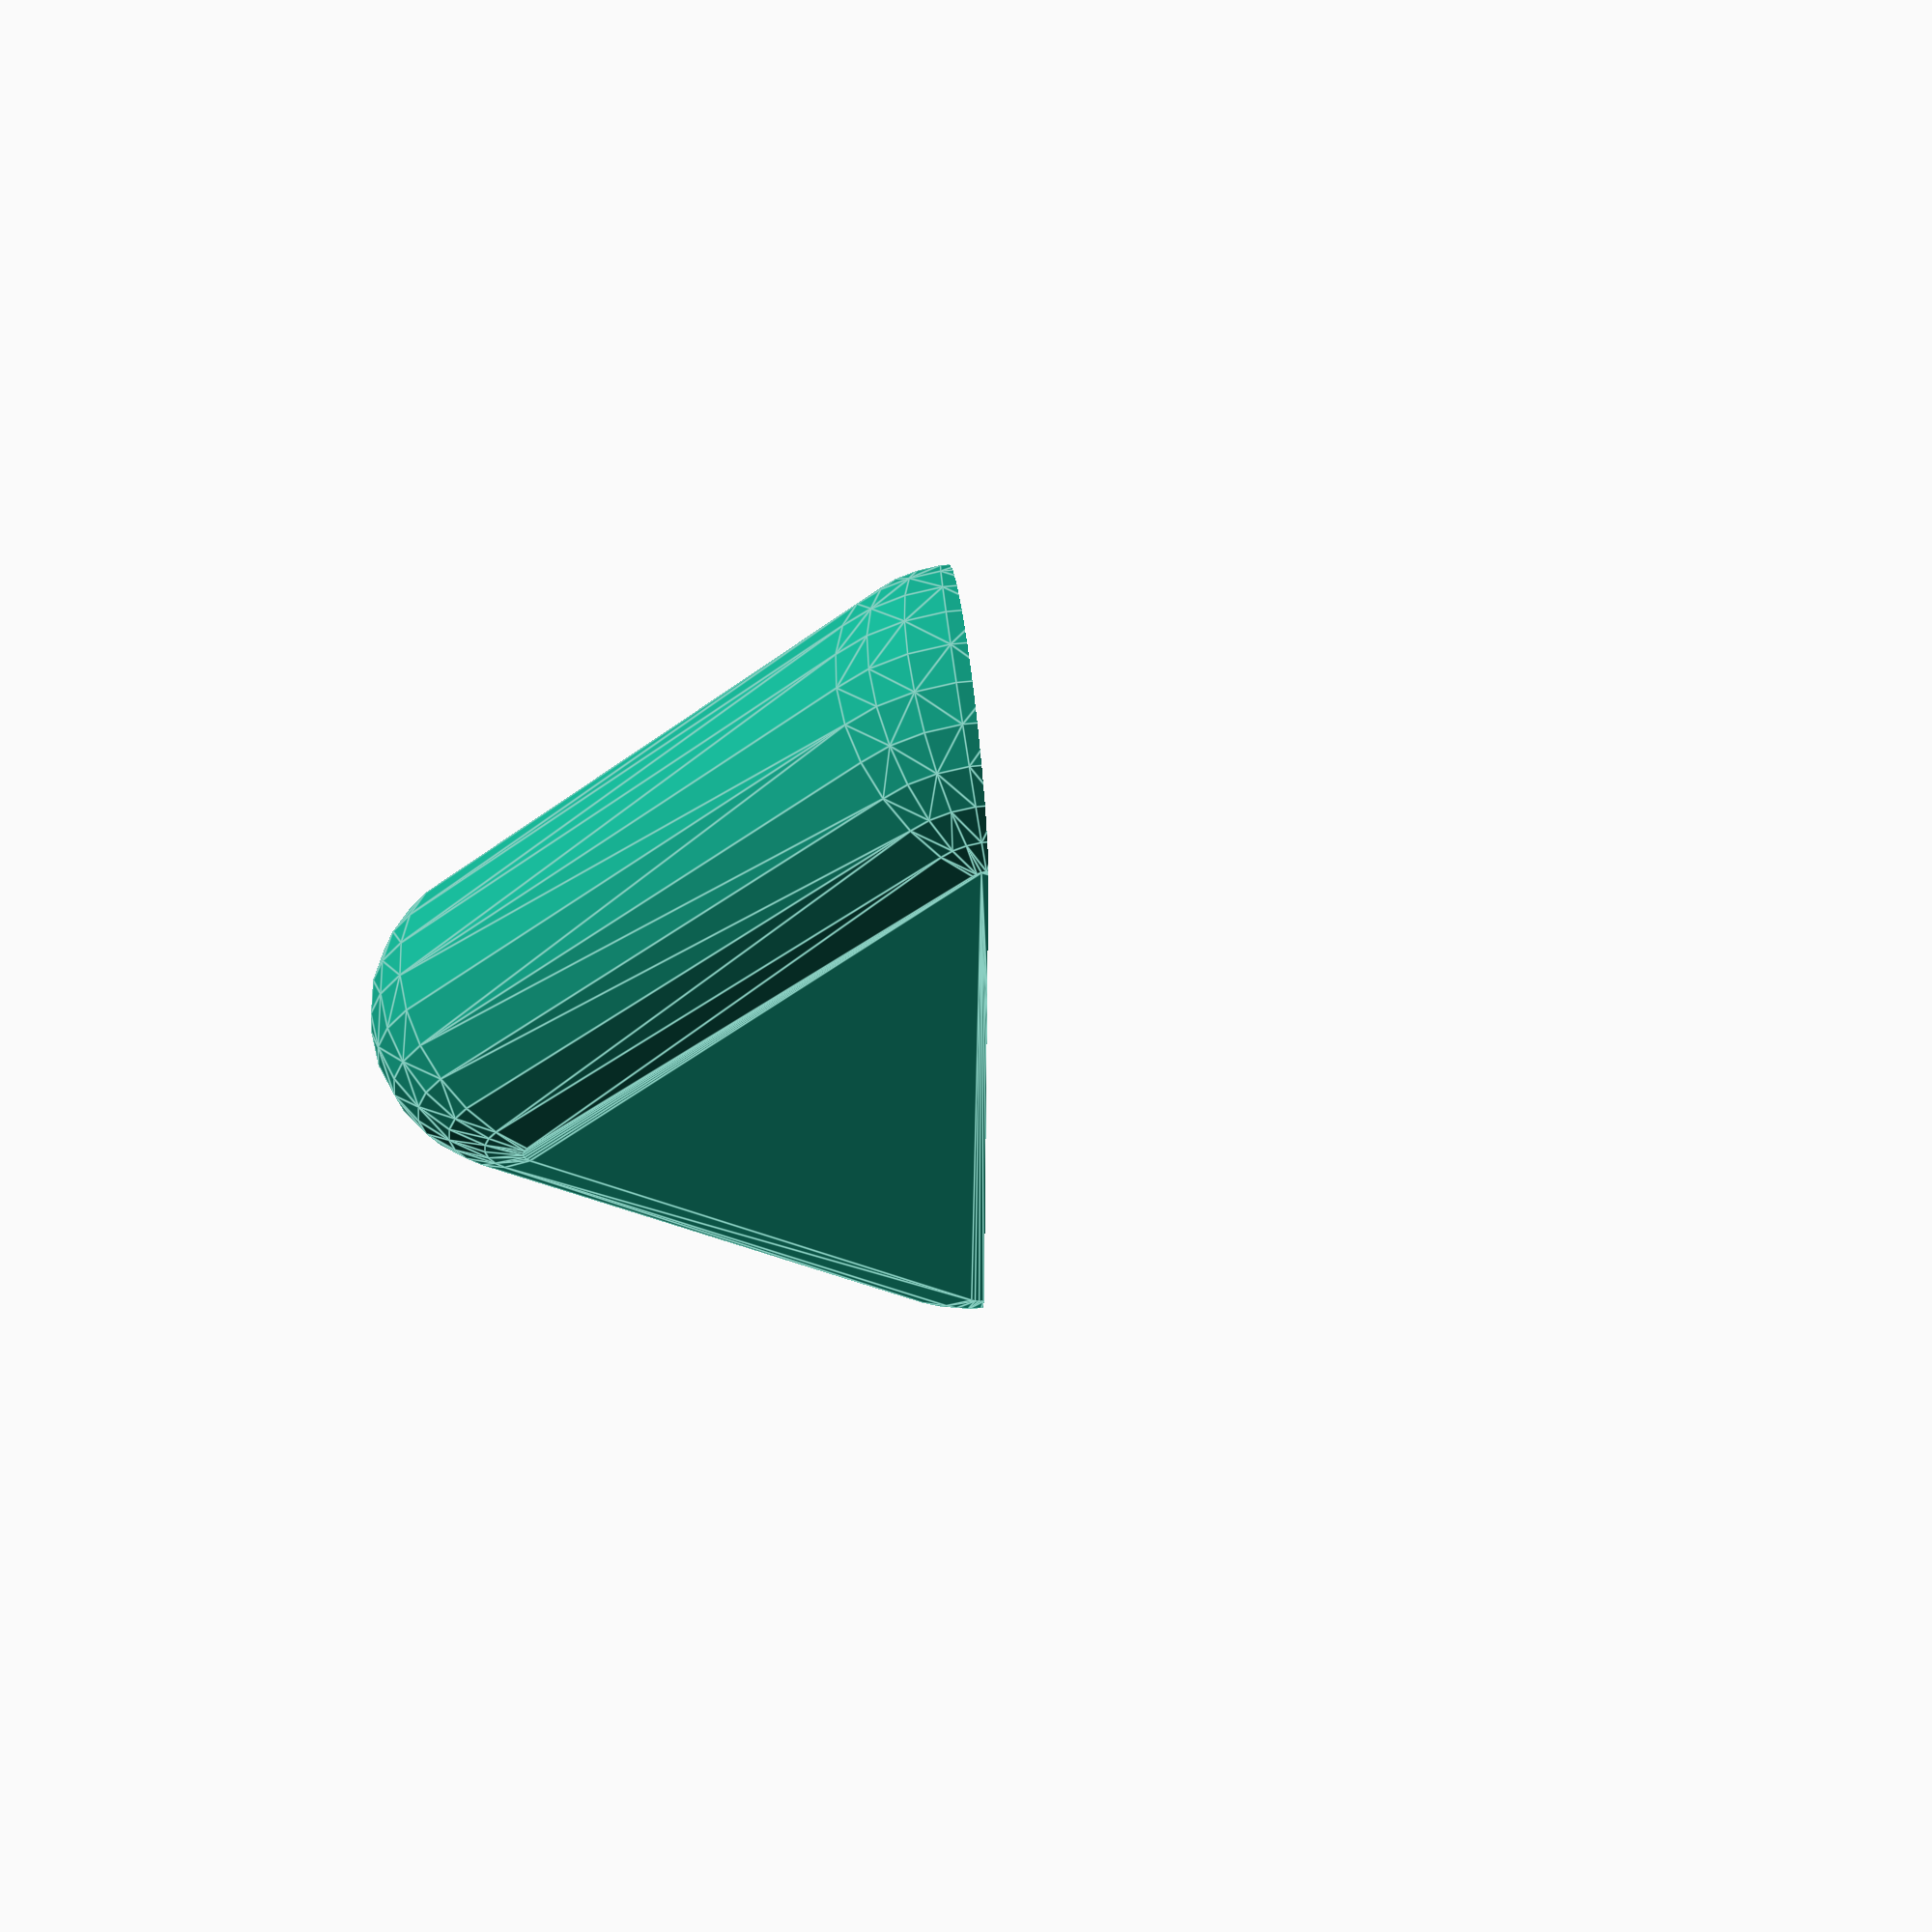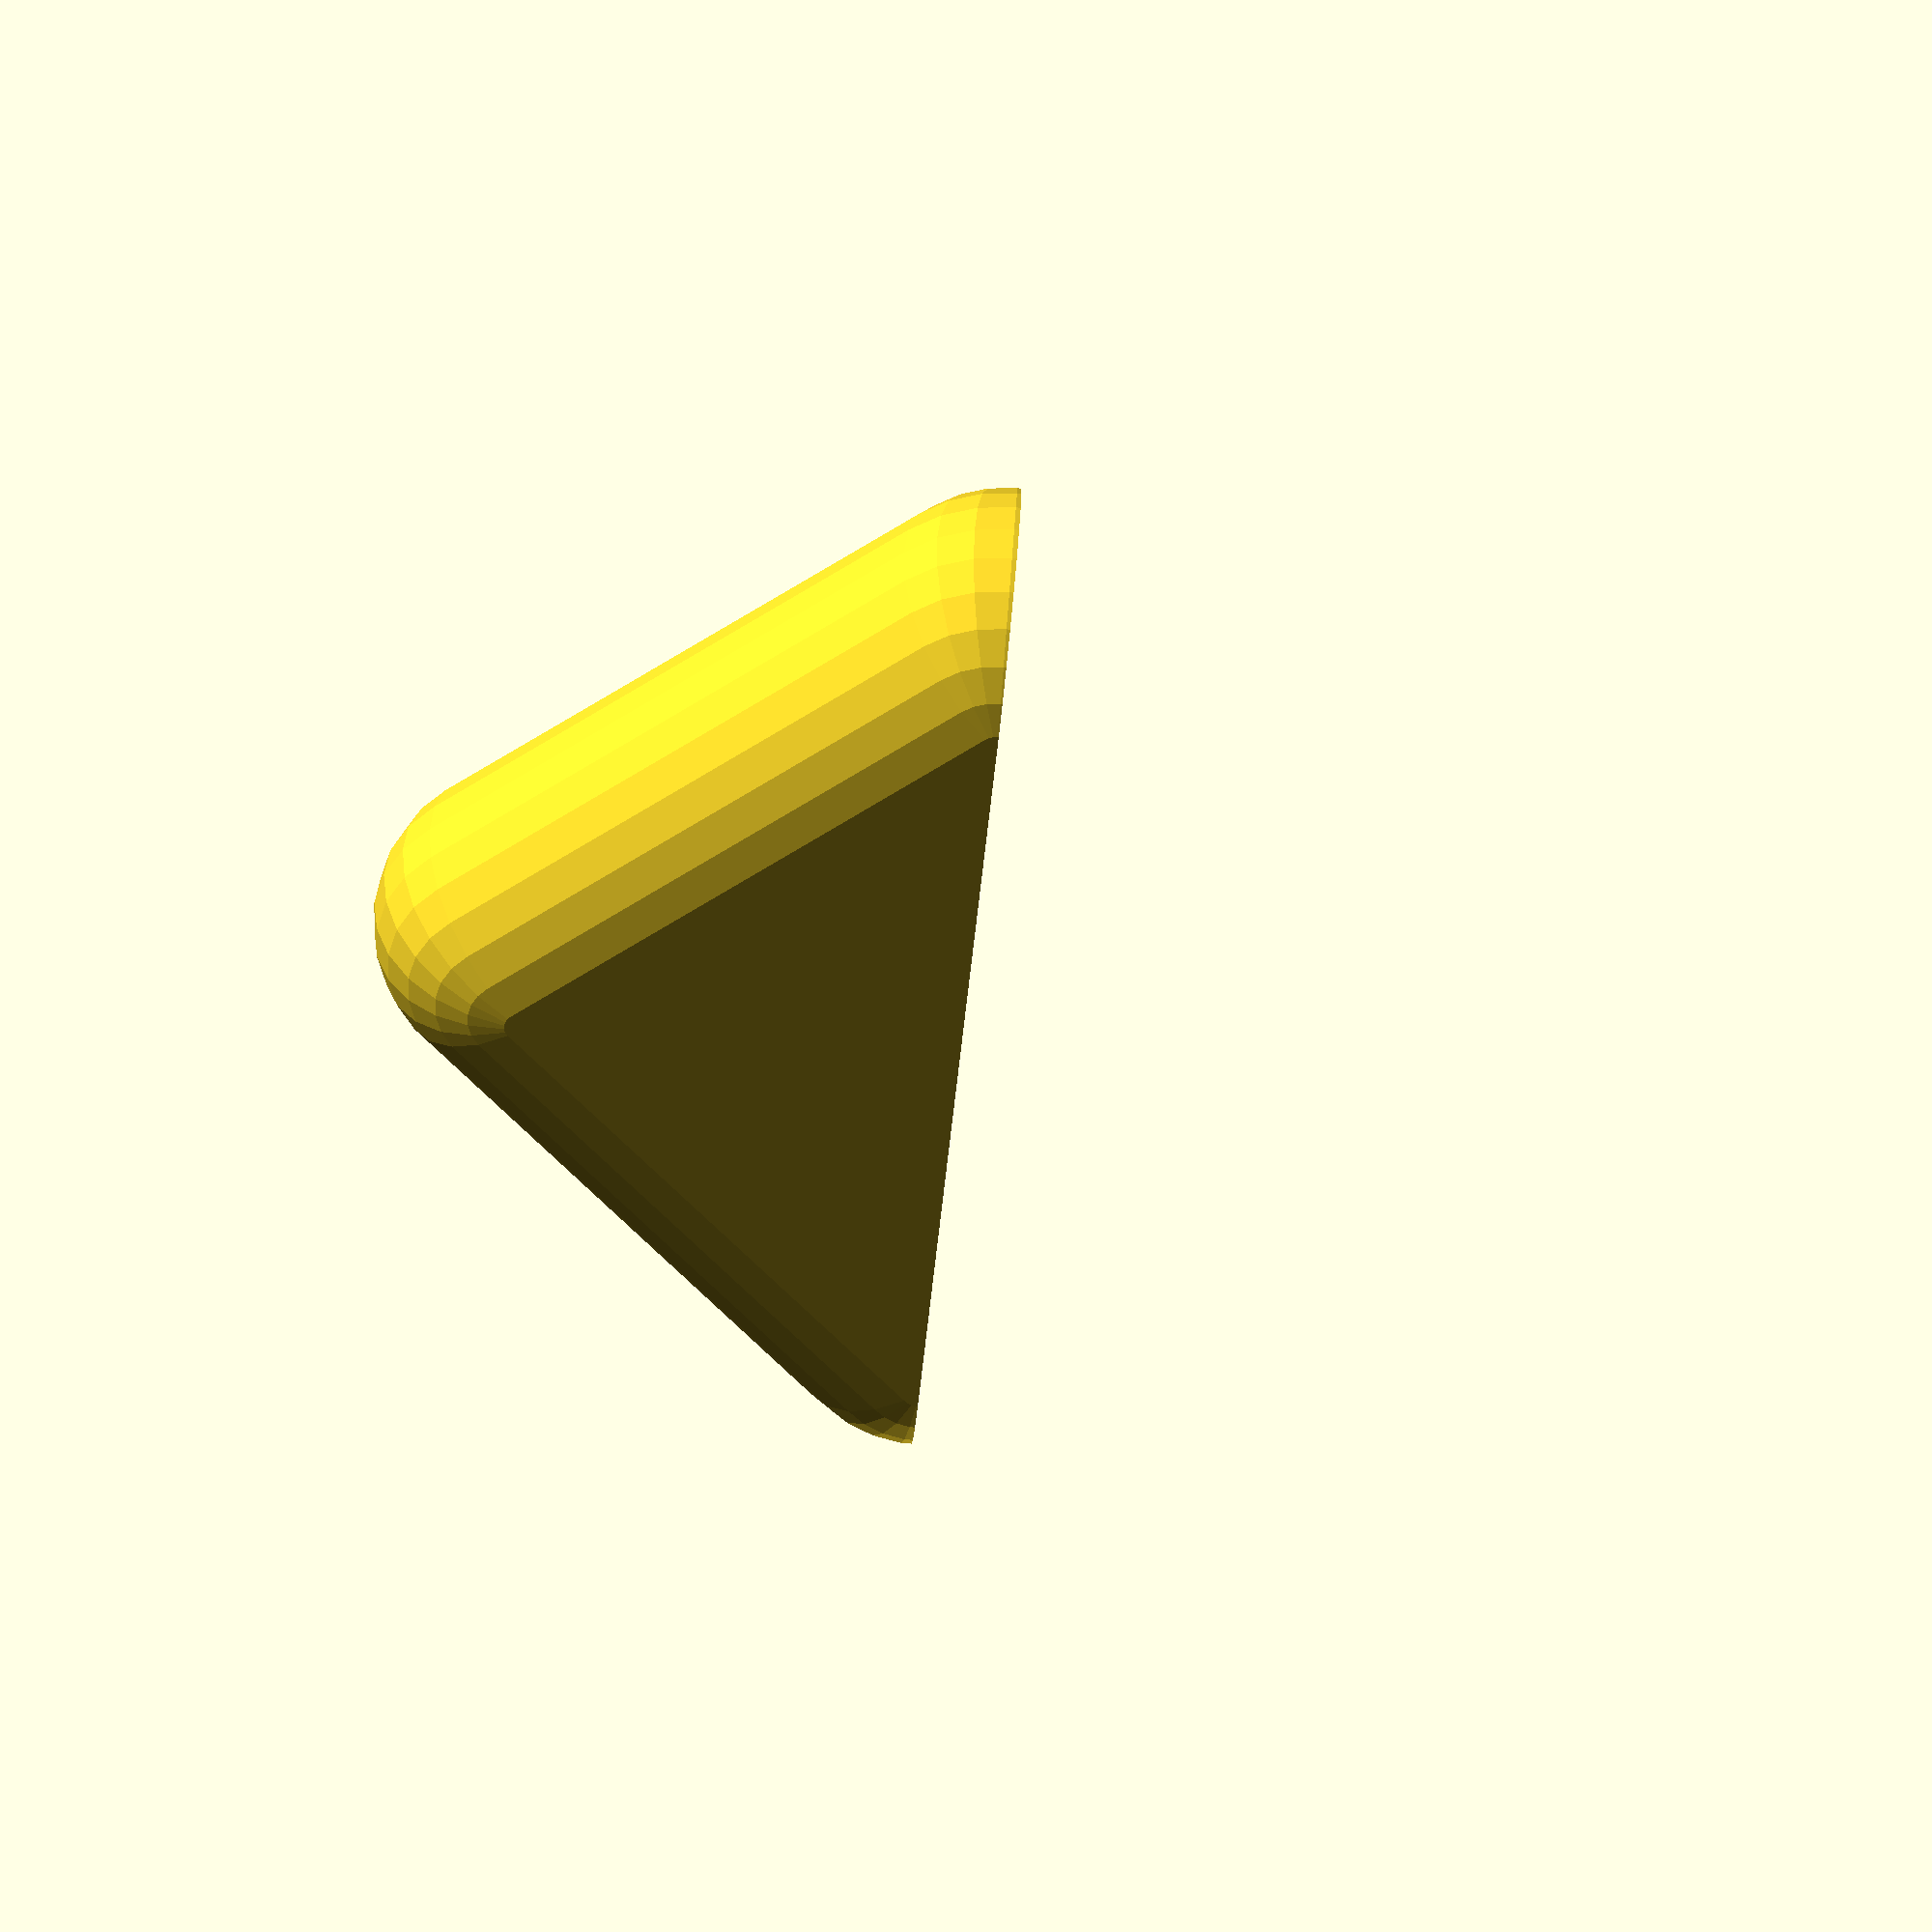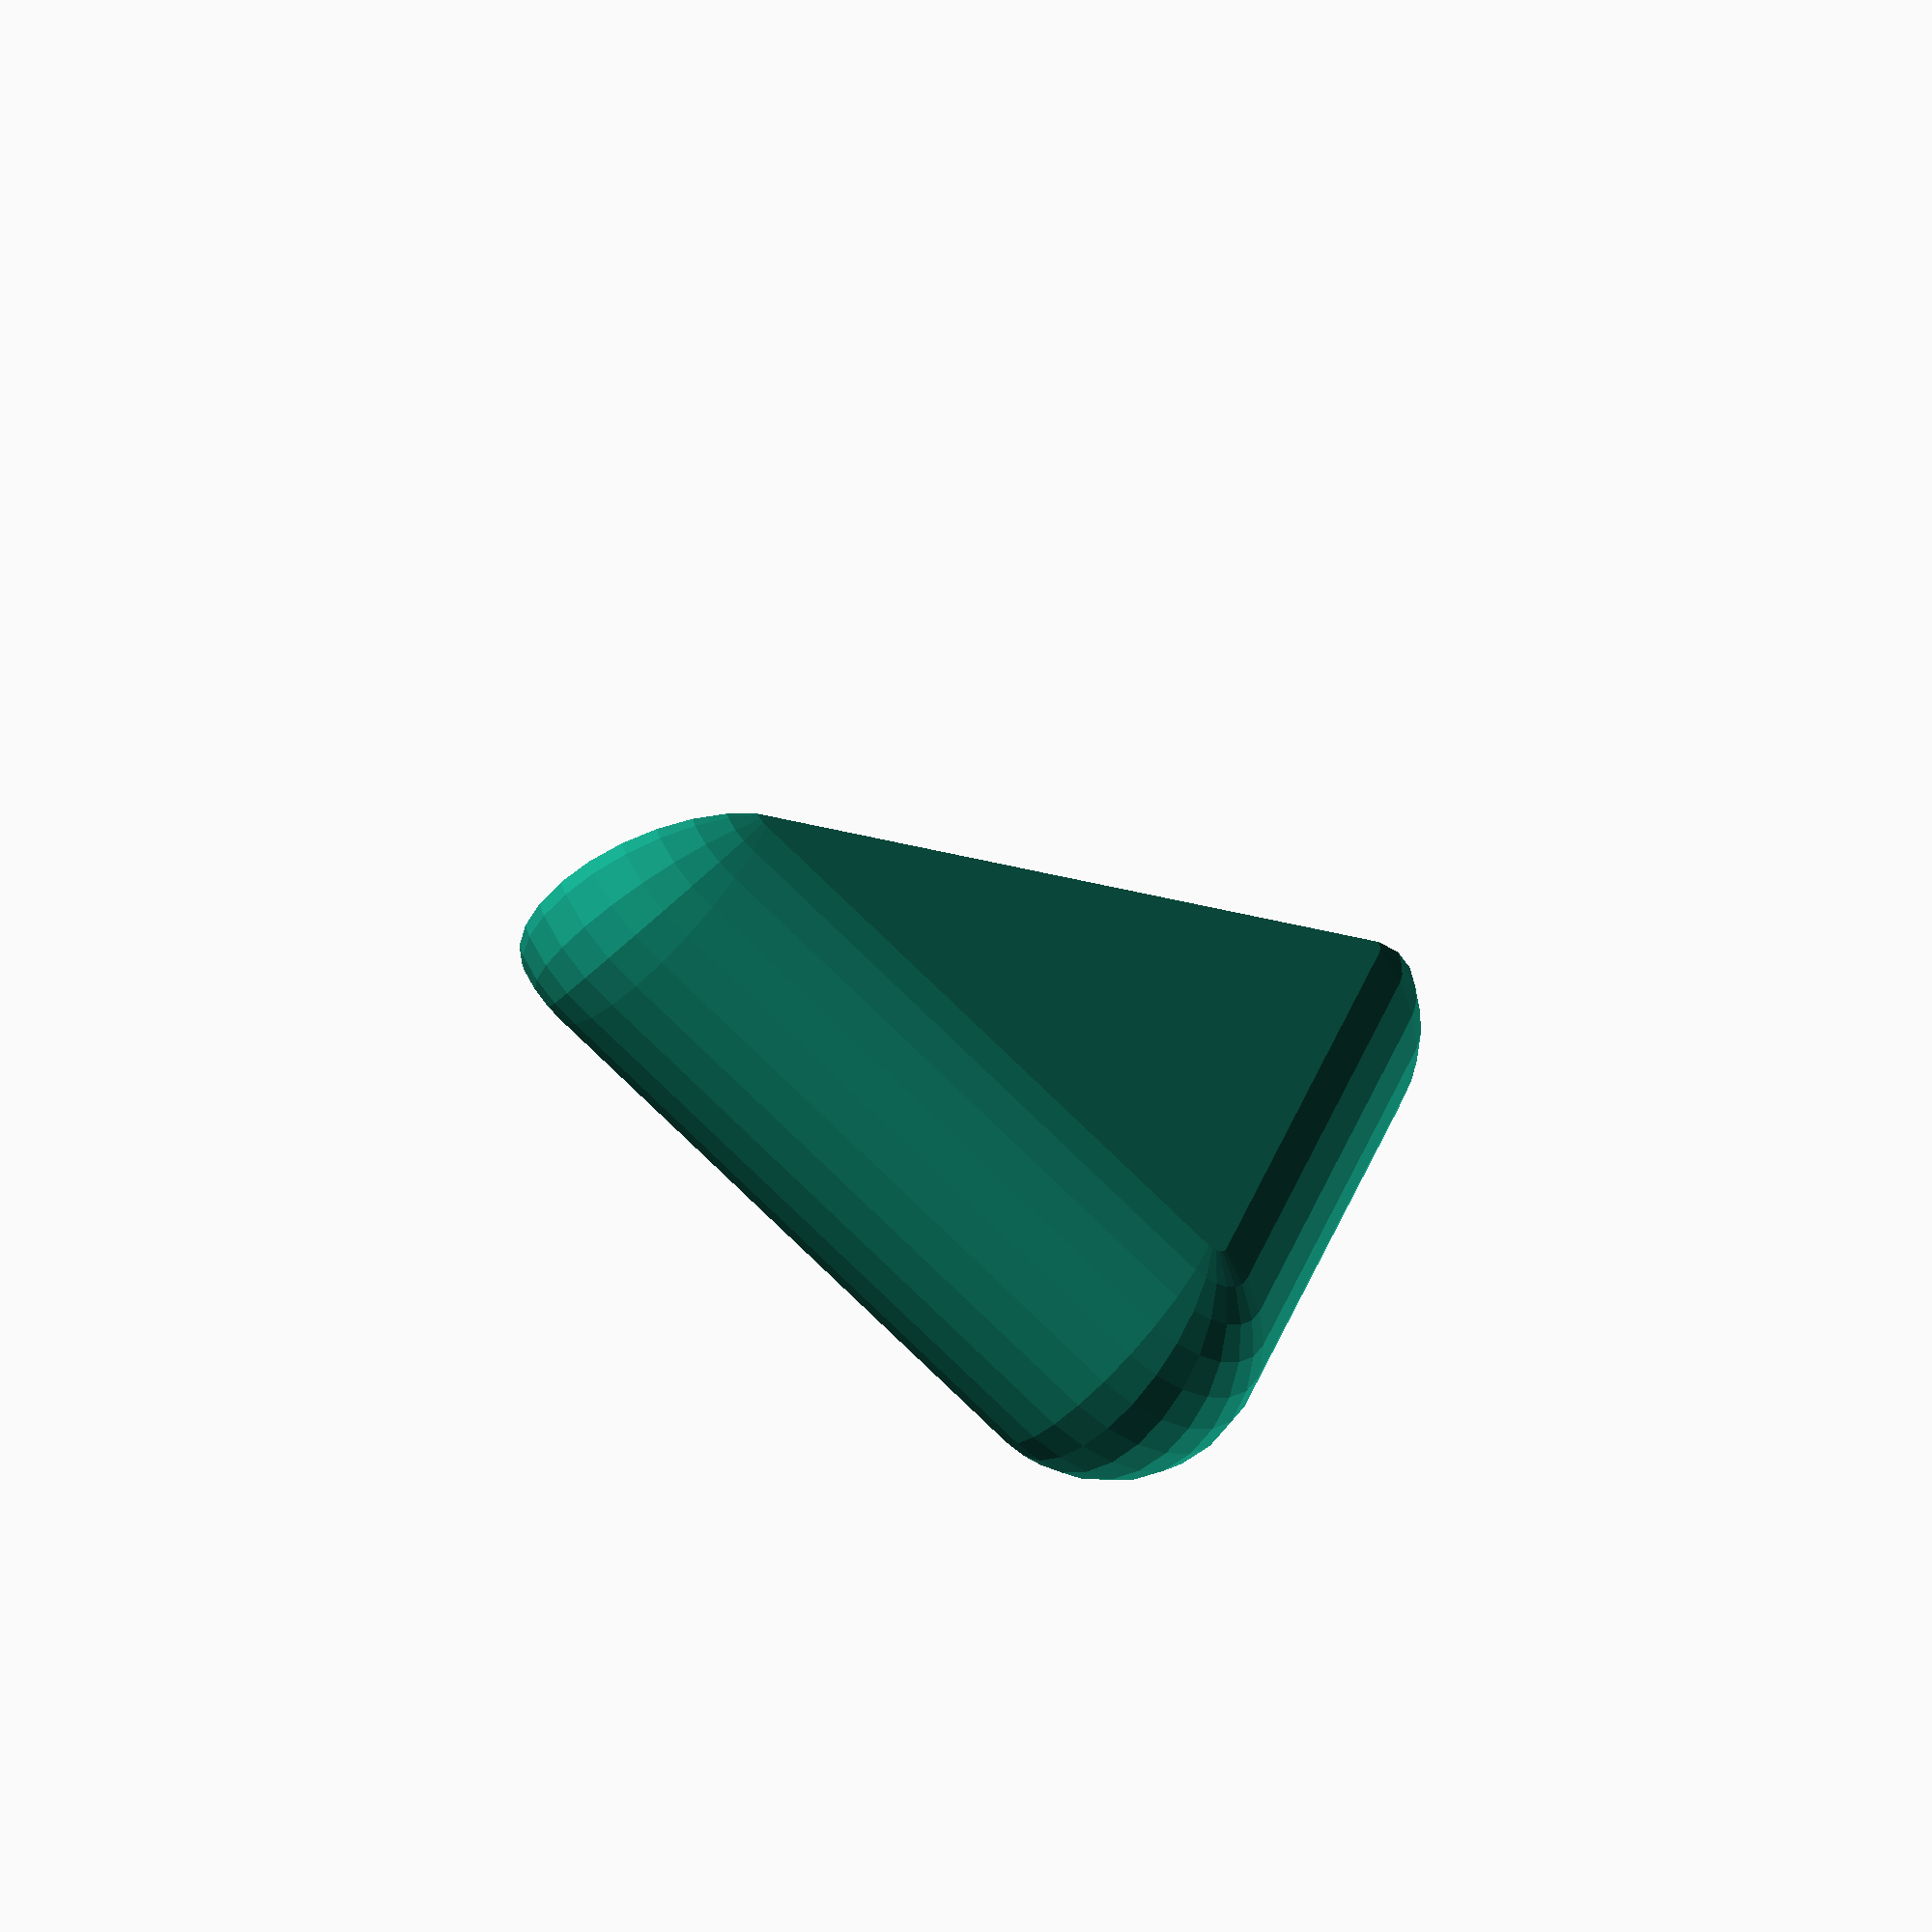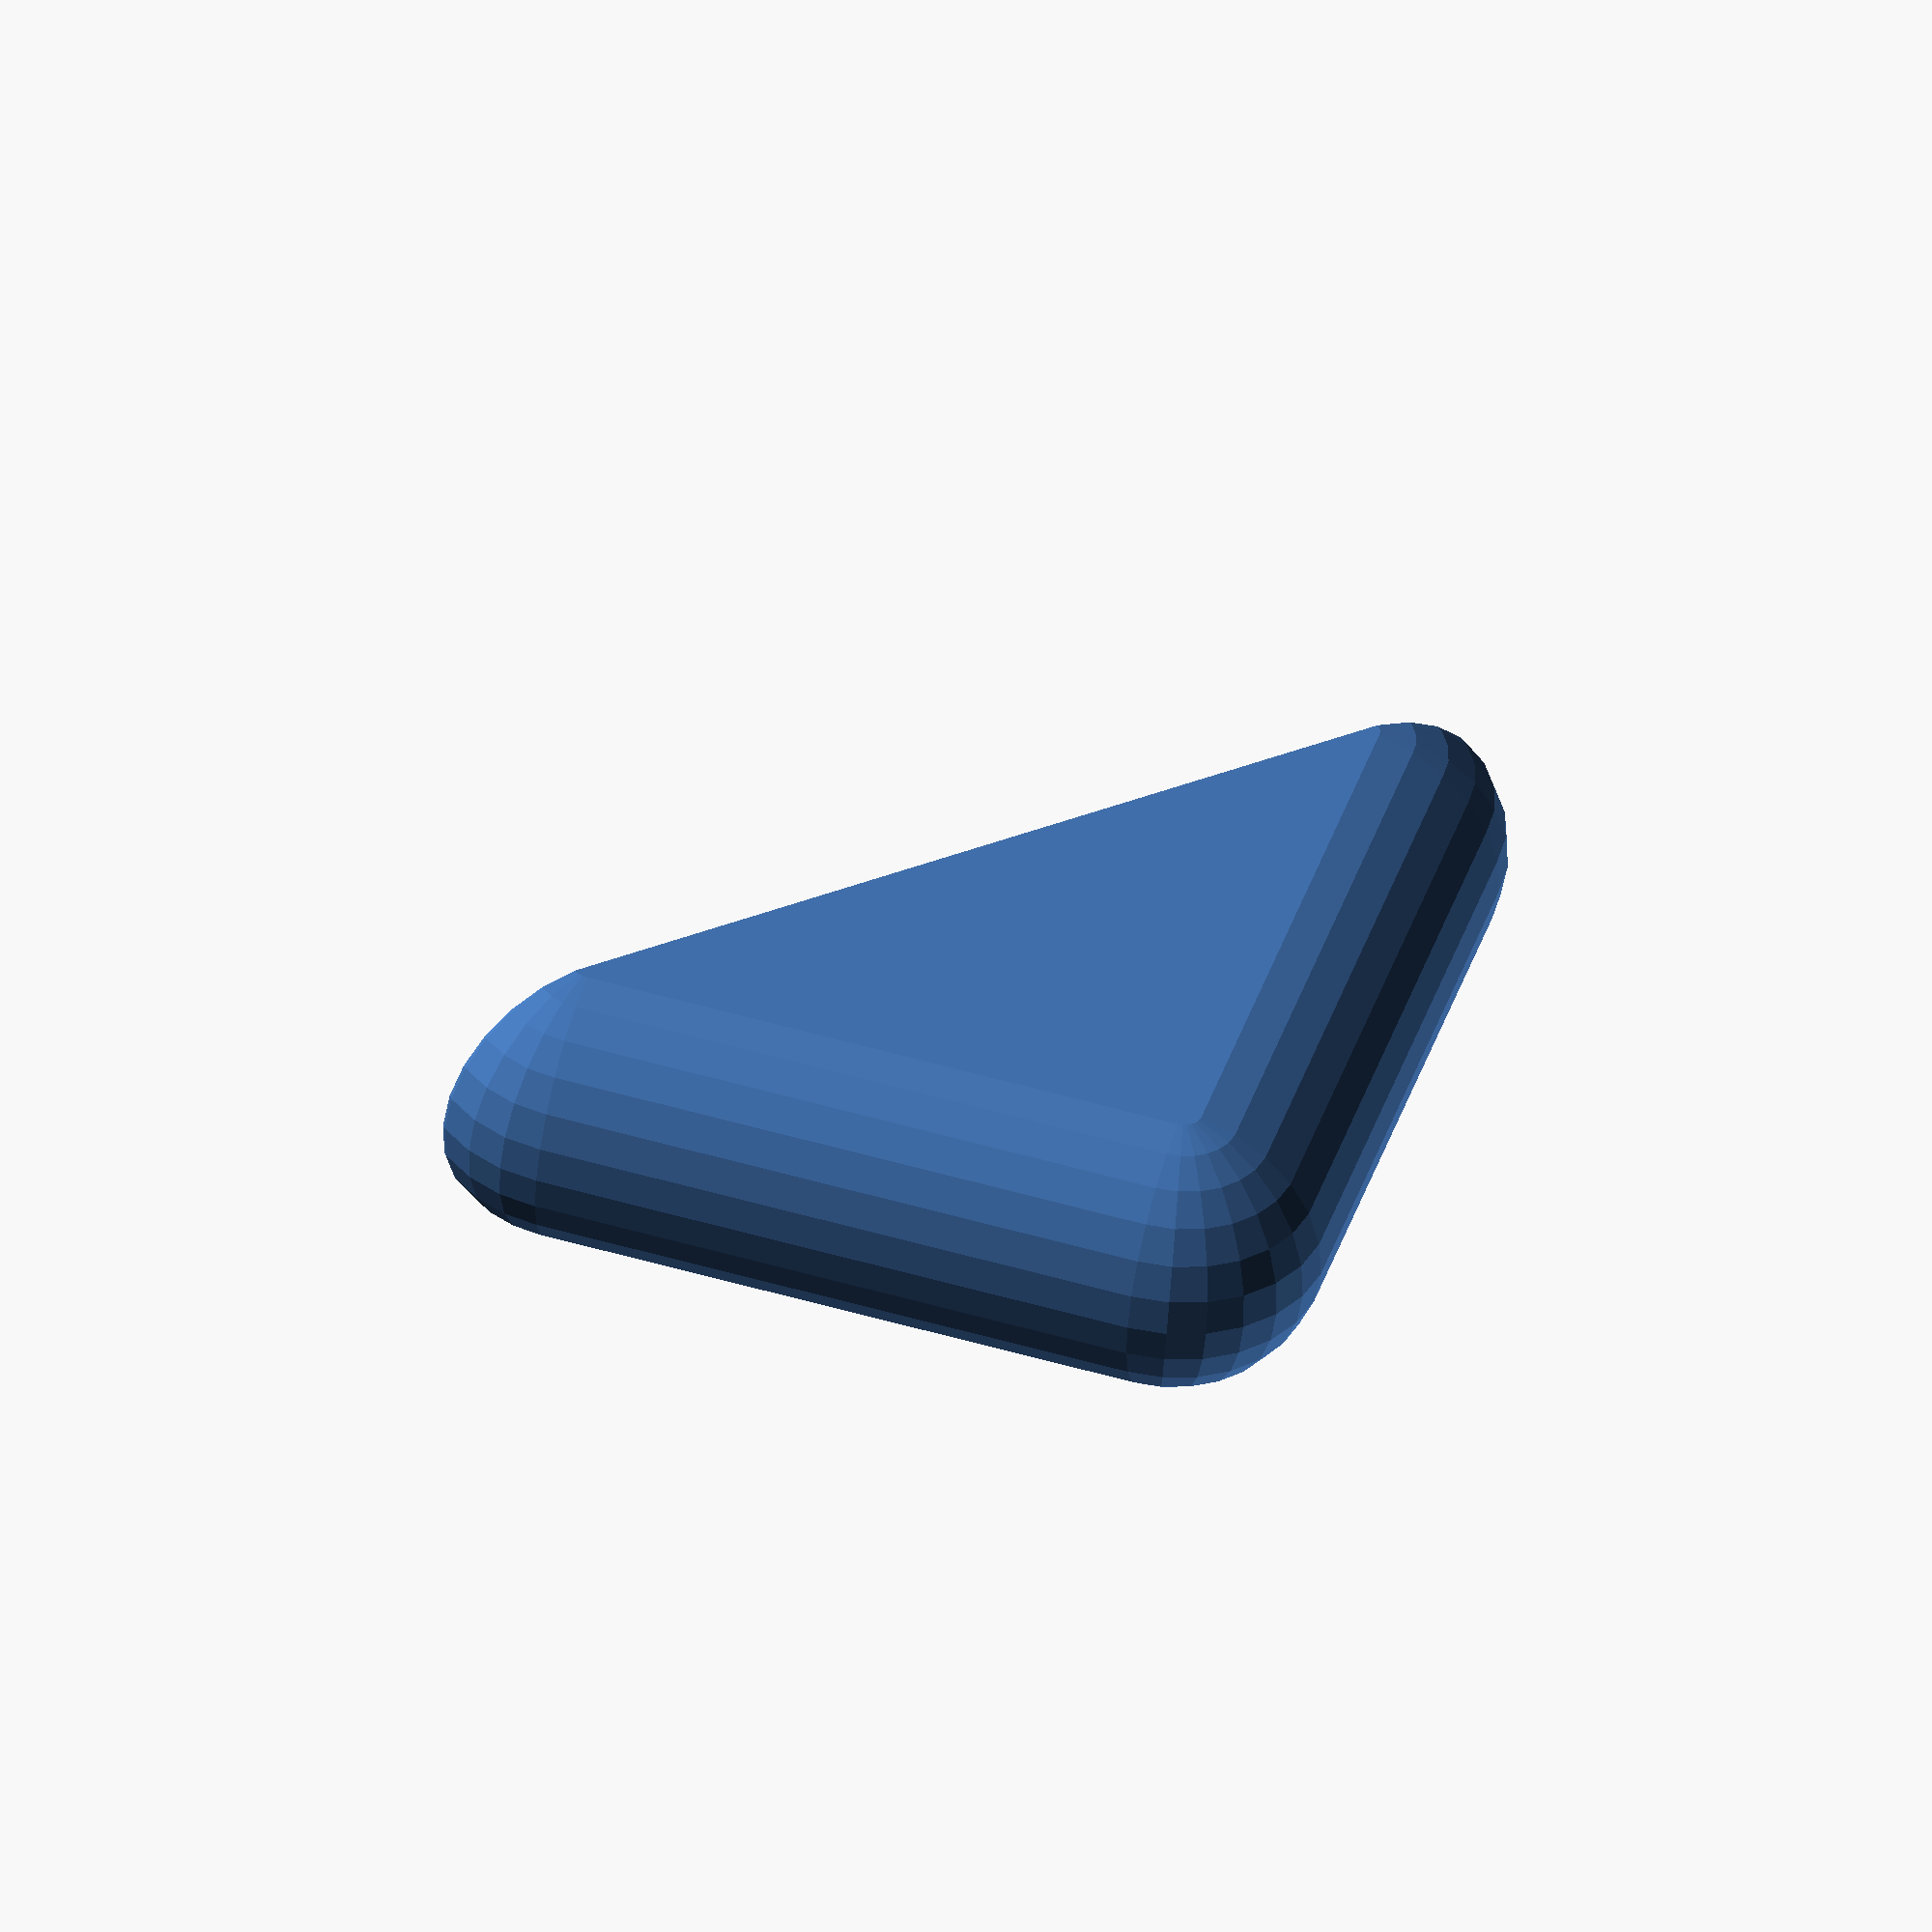
<openscad>
// PROTECTIVE CORNER FOR TABLE
//////////////////////////////
//This part is meant to be placed on the corner of a table in order to avoid people from bumping into it and getting hurt
//Designed by David LE GALL on 13/04/2016 and published under the CC-BY-NC liscence
//////////////////////////////

///////////////////
//USER PARAMETERS//
///////////////////
Table_thickness=15;//Thickness of the table to protect
Part_edge_length=45;//Length of the part along the edge of the table
Part_thickness=4;//Thicknes of the part
Quality=25;//Quality of the model
Design_1_or_2=2;//First design "sticks" a little more to the shape of the table wereas second design is more rounded


//////////////////////////////////////////////
rotate([0,-90,0])rotate([0,0,45])difference(){
if ( Design_1_or_2 == 1)
{
    hull(){
        translate([Part_edge_length/2,Part_edge_length/2,Table_thickness/2])sphere(Part_thickness,$fn=Quality);
        translate([Part_edge_length/2,Part_edge_length/2,-Table_thickness/2])sphere(Part_thickness,$fn=Quality);
        translate([Part_edge_length/2,-Part_edge_length/2,Table_thickness/2])sphere(Part_thickness,$fn=Quality);
        translate([Part_edge_length/2,-Part_edge_length/2,-Table_thickness/2])sphere(Part_thickness,$fn=Quality);
        translate([-Part_edge_length/2,-Part_edge_length/2,Table_thickness/2])sphere(Part_thickness,$fn=Quality);
        translate([-Part_edge_length/2,-Part_edge_length/2,-Table_thickness/2])sphere(Part_thickness,$fn=Quality);
    }
}
if ( Design_1_or_2 == 2)
      hull(){
        translate([Part_edge_length/2,Part_edge_length/2,0])sphere(Part_thickness+Table_thickness/2,$fn=Quality);        
        translate([Part_edge_length/2,-Part_edge_length/2,0])sphere(Part_thickness+Table_thickness/2,$fn=Quality);        
        translate([-Part_edge_length/2,-Part_edge_length/2,0])sphere(Part_thickness+Table_thickness/2,$fn=Quality);
    }

union(){
cube([Part_edge_length,Part_edge_length,Table_thickness],true);
rotate([0,0,45])translate([0,2*(Part_edge_length+Part_thickness),0])cube([4*(Part_edge_length+Part_thickness),4*(Part_edge_length+Part_thickness),4*(Part_edge_length+Part_thickness)],true);
}
}

</openscad>
<views>
elev=299.5 azim=180.5 roll=82.9 proj=p view=edges
elev=77.9 azim=120.4 roll=84.1 proj=o view=wireframe
elev=120.0 azim=313.9 roll=199.3 proj=o view=wireframe
elev=316.7 azim=274.3 roll=331.8 proj=o view=wireframe
</views>
